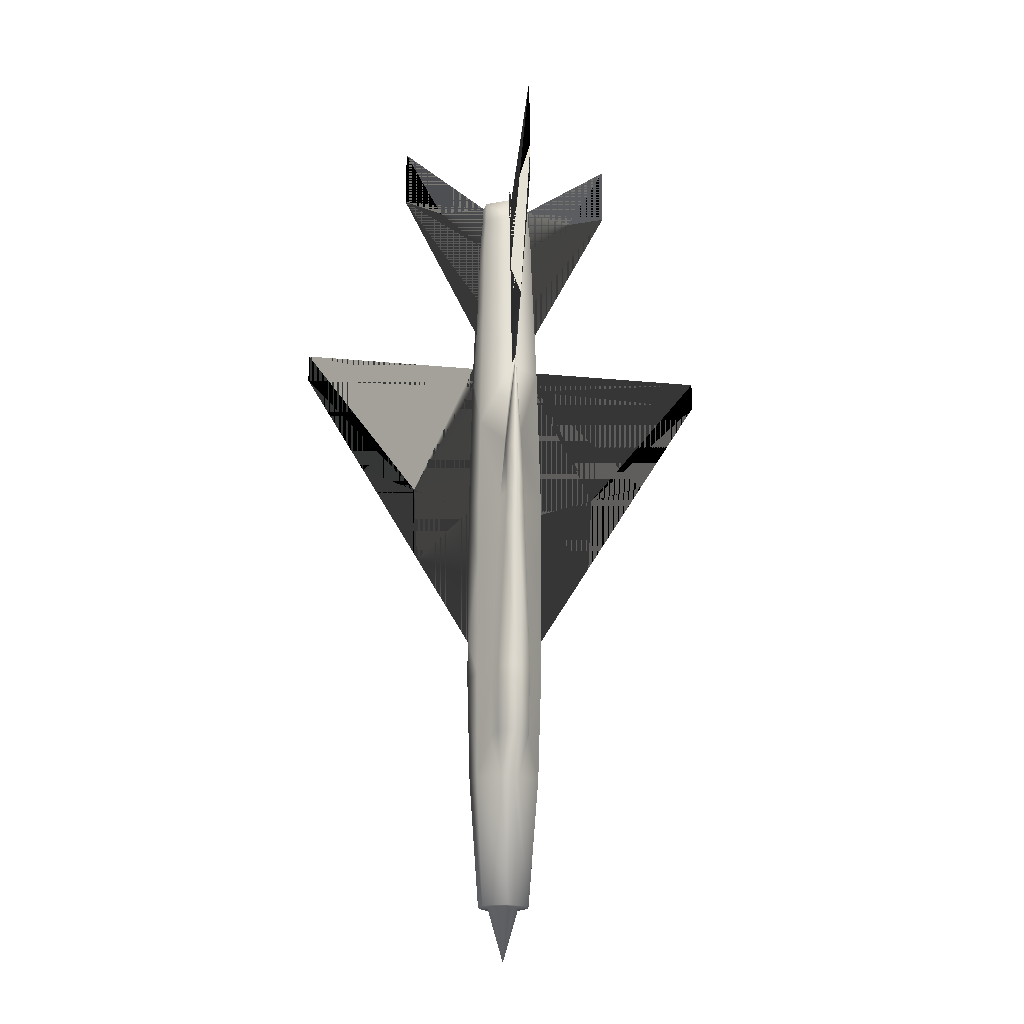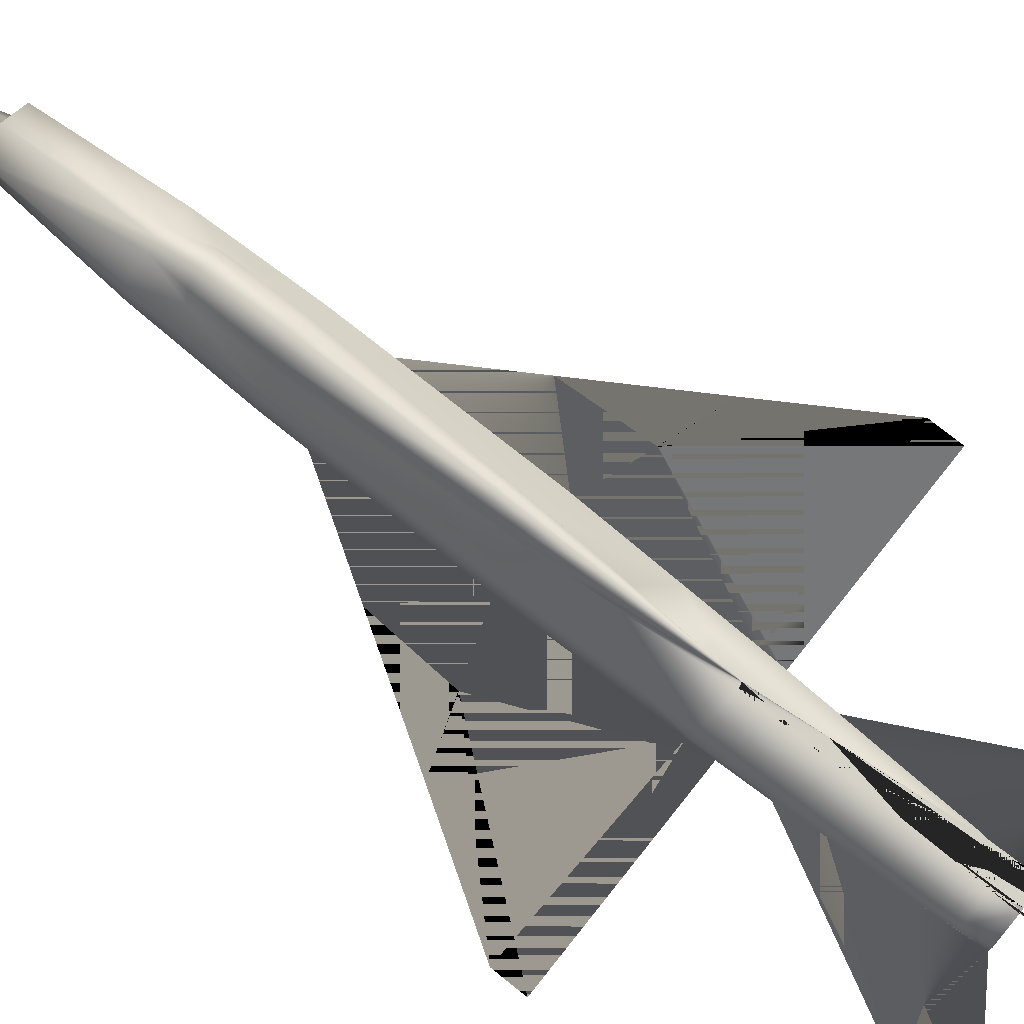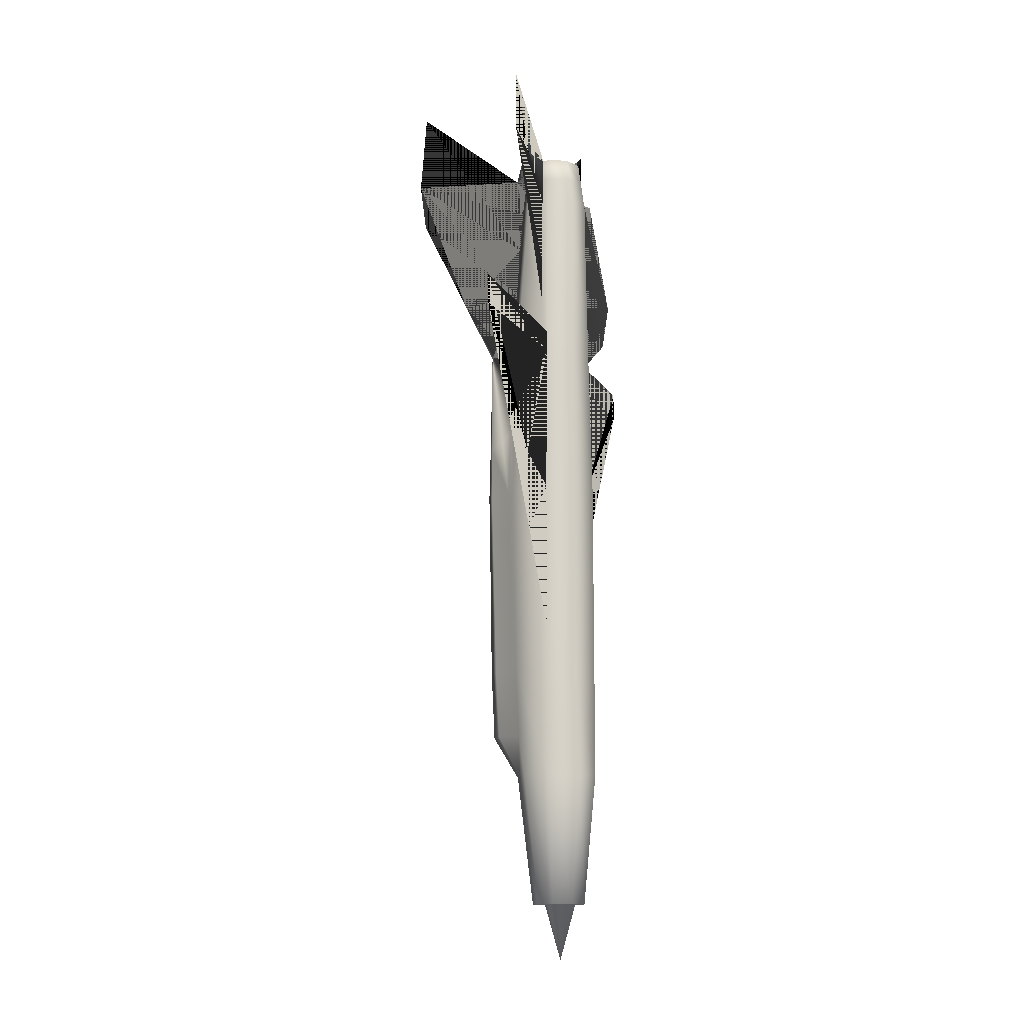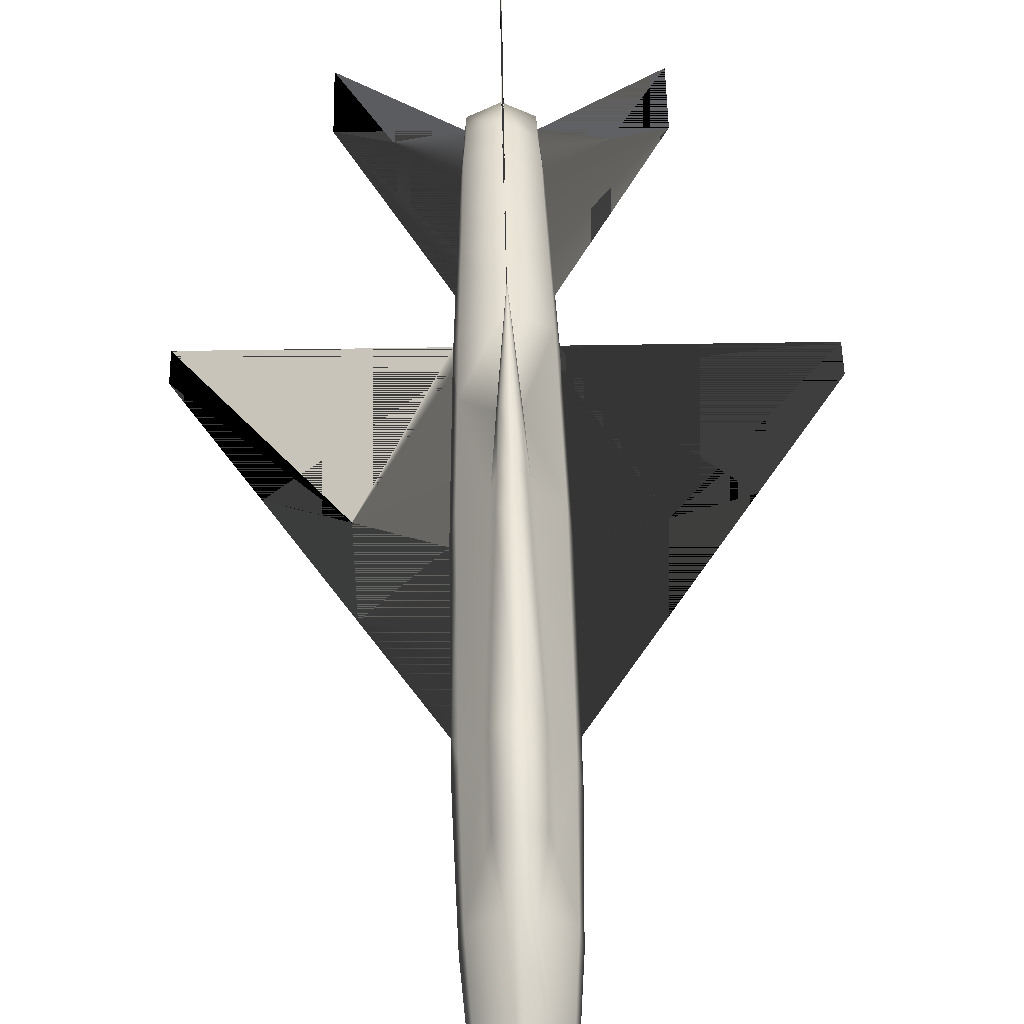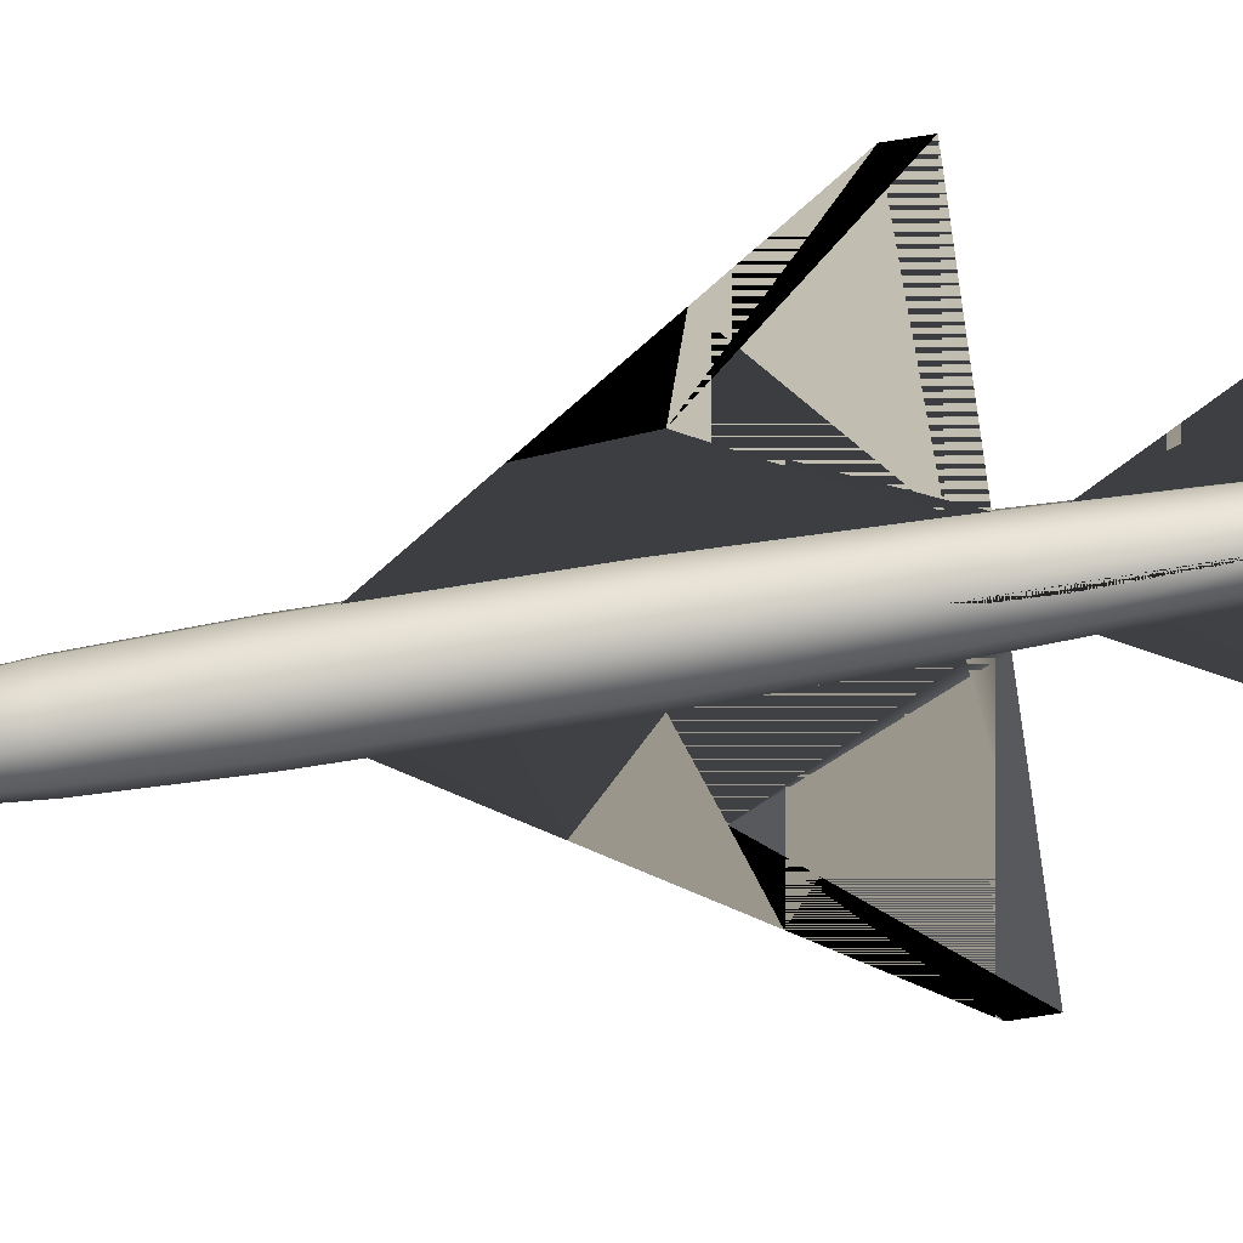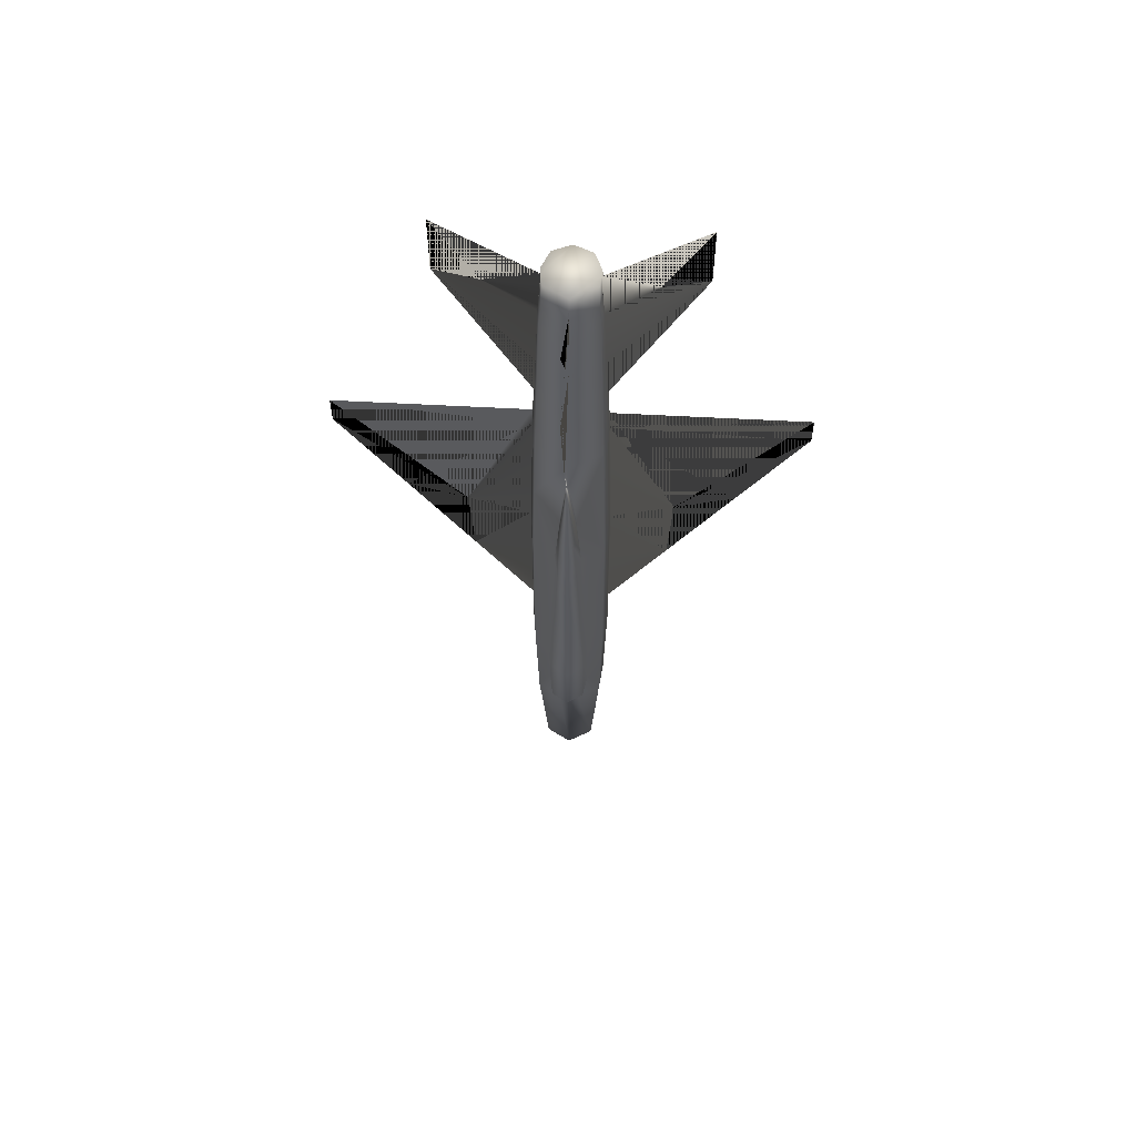
<metadata>
{"format":"obj","ext":"obj","renderer":"f3d","projection":"perspective","resolution":1024,"background":"white","views":[{"elev":-19.6,"azim":169.5,"up":"+Z"},{"elev":76.7,"azim":-51.4,"up":"+Y"},{"elev":-13.3,"azim":-70.8,"up":"+Z"},{"elev":49.4,"azim":178.9,"up":"+Y"},{"elev":-79.9,"azim":-81.1,"up":"+Y"},{"elev":58.5,"azim":-176.8,"up":"+Z"}]}
</metadata>
<code>
v 0.2235 0.09969 0.08069
v 0.215 0.1115 0.2117
v 0.2379 0.1246 0.2117
v 0.2229 0.1056 0.8702
v 0.2209 0.1082 0.844
v 0.2189 0.09052 0.844
v 0.2117 0.08396 0.2117
v 0.2084 0.08396 0.3231
v 0.213 0.12 0.3231
v 0.2084 0.08396 0.3657
v 0.213 0.122 0.4404
v 0.2746 0.09052 0.8702
v 0.2766 0.09052 0.844
v 0.2746 0.1082 0.844
v 0.2163 0.1187 0.6717
v 0.2183 0.1141 0.7444
v 0.2478 0.1305 0.7503
v 0.2478 0.12 0.8702
v 0.2478 0.1266 0.8014
v 0.2478 0.1233 0.844
v 0.2805 0.09052 0.7293
v 0.2831 0.09052 0.6677
v 0.2792 0.1187 0.6717
v 0.2563 0.1442 0.5767
v 0.2478 0.1593 0.6769
v 0.2478 0.1364 0.6769
v 0.2543 0.1573 0.5701
v 0.2825 0.122 0.4404
v 0.2825 0.12 0.3231
v 0.2681 0.1279 0.3231
v 0.2792 0.09052 0.7732
v 0.2759 0.1115 0.7857
v 0.2478 0.1901 0.7391
v 0.2478 0.1613 0.5668
v 0.2648 0.1482 0.3231
v 0.2582 0.1547 0.4856
v 0.2628 0.1338 0.4666
v 0.2478 0.1593 0.3231
v 0.2478 0.1619 0.4889
v 0.2805 0.1207 0.6088
v 0.2727 0.1056 0.8702
v 0.2399 0.1357 0.5839
v 0.215 0.1207 0.6088
v 0.2772 0.1141 0.7444
v 0.2871 0.08396 0.3657
v 0.2307 0.1482 0.3231
v 0.2373 0.1547 0.4856
v 0.2274 0.1279 0.3231
v 0.2327 0.1338 0.4666
v 0.2412 0.1573 0.5701
v 0.2805 0.1115 0.2117
v 0.2871 0.08396 0.3231
v 0.2478 0.1134 0.08069
v 0.2478 0.1298 0.2117
v 0.2576 0.1246 0.2117
v 0.2196 0.1115 0.7857
v 0.2124 0.09052 0.6677
v 0.2392 0.1442 0.5767
v 0.2117 0.08396 0.6671
v 0.2478 0.1298 0.8833
v 0.2478 0.1167 0.8931
v 0.2478 0.1233 0.9095
v 0.2831 0.08396 0.69
v 0.2838 0.08396 0.6671
v 0.2772 0.08396 0.844
v 0.2274 0.122 0.2537
v 0.2681 0.122 0.2537
v 0.2478 0.2478 0.8931
v 0.2478 0.2412 0.975
v 0.2124 0.08396 0.69
v 0.215 0.09052 0.7293
v 0.2183 0.08396 0.844
v 0.2163 0.09052 0.7732
v 0.2609 0.1357 0.5164
v 0.2556 0.1357 0.5839
v 0.2569 0.156 0.5164
v 0.2825 0.1233 0.5164
v 0.2386 0.156 0.5164
v 0.2478 0.1626 0.5164
v 0.2347 0.1357 0.5164
v 0.2084 0.08396 0.5164
v 0.213 0.1233 0.5164
v 0.2216 0.08396 0.08069
v 0.2478 0.2412 0.844
v 0.272 0.09969 0.08069
v 0.2838 0.08396 0.2117
v 0.2871 0.08396 0.5164
v 0.2478 0.156 0.2543
v 0.2641 0.1449 0.2537
v 0.2314 0.1449 0.2537
v 0.2478 0.08396 0.025
v 0.2379 0.09379 0.08069
v 0.2478 0.1003 0.08069
v 0.2576 0.09379 0.08069
v 0.2314 0.08396 0.08069
v 0.2379 0.07414 0.08069
v 0.2576 0.07414 0.08069
v 0.2478 0.06759 0.08069
v 0.2641 0.08396 0.08069
v 0.2478 0.05448 0.8702
v 0.2478 0.05776 0.8931
v 0.2294 0.06562 0.8931
v 0.2288 0.06234 0.8702
v 0.2216 0.08396 0.8931
v 0.2202 0.08396 0.8702
v 0.2222 0.09052 0.8931
v 0.2235 0.103 0.8931
v 0.272 0.103 0.8931
v 0.2668 0.06234 0.8702
v 0.2661 0.06562 0.8931
v 0.2733 0.09052 0.8931
v 0.274 0.08396 0.8931
v 0.2753 0.08396 0.8702
v 0.2478 0.04793 0.6605
v 0.2478 0.05121 0.844
v 0.2288 0.05907 0.844
v 0.2661 0.06562 0.08069
v 0.2713 0.05448 0.2117
v 0.2478 0.04466 0.2117
v 0.274 0.08396 0.08069
v 0.2753 0.05645 0.3231
v 0.2478 0.04466 0.3231
v 0.2222 0.05841 0.6638
v 0.2478 0.04466 0.5164
v 0.2202 0.05645 0.5164
v 0.2478 0.03155 0.6769
v 0.2478 0.025 0.7195
v 0.2202 0.05645 0.3231
v 0.2242 0.05448 0.2117
v 0.2478 0.05776 0.08069
v 0.2294 0.06562 0.08069
v 0.2478 0.04466 0.8407
v 0.2668 0.05907 0.844
v 0.2733 0.05841 0.6638
v 0.2753 0.05645 0.5164
v 0.2209 0.09052 0.8702
v 0.3657 0.09052 0.9553
v 0.3657 0.09052 0.8931
v 0.3238 0.09052 0.882
v 0.4705 0.08396 0.69
v 0.3487 0.08396 0.538
v 0.4063 0.08396 0.5577
v 0.4705 0.08396 0.6605
v 0.3441 0.08396 0.4574
v 0.1298 0.09052 0.9553
v 0.1298 0.09052 0.8931
v 0.1718 0.09052 0.882
v 0.025 0.08396 0.69
v 0.1469 0.08396 0.538
v 0.08921 0.08396 0.5577
v 0.025 0.08396 0.6605
v 0.1514 0.08396 0.4574
f 1 2 3
f 4 5 6
f 7 8 9
f 8 10 11
f 12 13 14
f 15 16 17
f 5 4 18
f 19 20 14
f 21 22 23
f 24 25 26
f 27 25 24
f 28 29 30
f 31 32 14
f 33 17 26
f 27 34 25
f 35 36 37
f 38 39 36
f 26 23 40
f 20 18 41
f 42 43 15
f 26 17 44
f 29 28 45
f 46 47 39
f 48 49 47
f 25 34 50
f 51 29 52
f 53 54 55
f 25 26 17
f 56 5 20
f 16 15 57
f 6 5 56
f 42 26 25
f 49 48 9
f 58 25 50
f 59 57 43
f 57 15 43
f 19 20 60
f 20 18 60
f 18 61 62
f 22 63 64
f 22 21 63
f 21 31 65
f 31 13 65
f 66 2 9
f 66 3 2
f 30 29 51
f 51 55 67
f 40 22 64
f 40 23 22
f 68 69 60
f 60 18 20
f 60 62 61
f 59 70 57
f 70 71 57
f 70 72 73
f 72 6 73
f 74 24 75
f 76 27 24
f 74 77 28
f 47 78 79
f 34 79 78
f 49 80 78
f 10 81 82
f 42 80 82
f 83 7 2
f 16 56 19
f 17 19 68
f 56 16 71
f 81 59 43
f 31 21 44
f 33 84 68
f 17 19 32
f 40 77 74
f 42 58 80
f 85 51 86
f 80 58 50
f 27 76 79
f 77 40 64
f 39 79 76
f 49 11 82
f 36 76 74
f 28 77 87
f 55 54 88
f 88 89 55
f 3 66 90
f 88 54 3
f 3 90 88
f 88 38 35
f 89 35 30
f 66 48 46
f 90 46 38
f 89 67 55
f 91 92 93
f 93 94 91
f 91 95 92
f 91 96 95
f 97 98 91
f 94 99 91
f 99 97 91
f 91 98 96
f 100 101 102
f 103 102 104
f 105 104 106
f 106 107 4
f 4 107 61
f 18 61 108
f 109 110 101
f 12 111 112
f 113 112 110
f 12 41 108
f 114 115 116
f 117 118 119
f 120 86 118
f 86 52 121
f 118 121 122
f 115 100 103
f 123 116 72
f 124 114 123
f 125 123 59
f 122 124 125
f 114 126 127
f 52 45 87
f 128 125 81
f 119 122 128
f 129 128 8
f 130 119 129
f 131 129 7
f 115 132 127
f 133 109 100
f 65 113 109
f 134 133 115
f 64 63 65
f 135 134 114
f 87 64 134
f 121 135 124
f 116 103 105
f 72 105 136
f 13 12 113
f 61 107 106
f 101 110 112
f 96 98 130
f 95 96 131
f 92 95 83
f 53 93 92
f 117 130 98
f 120 117 97
f 85 120 99
f 85 94 93
f 111 137 138
f 139 138 137
f 64 63 140
f 141 142 143
f 45 87 144
f 144 87 45
f 106 145 146
f 147 146 145
f 59 70 148
f 149 150 151
f 10 81 152
f 152 81 10
f 71 73 146
f 146 73 71
f 73 6 146
f 146 6 73
f 6 147 146
f 146 147 6
f 6 106 147
f 147 106 6
f 6 136 106
f 106 136 6
f 81 149 150
f 152 150 149
f 81 59 149
f 149 59 81
f 87 141 142
f 144 142 141
f 87 64 141
f 141 64 87
f 21 31 138
f 138 31 21
f 31 13 138
f 138 13 31
f 13 139 138
f 138 139 13
f 13 111 139
f 139 111 13
f 13 12 111
f 111 12 13
f 1 3 54
f 1 54 53
f 4 6 136
f 7 9 2
f 8 11 9
f 12 14 41
f 15 17 26
f 5 18 20
f 19 14 32
f 21 23 44
f 24 26 75
f 28 30 37
f 31 14 13
f 33 26 25
f 35 37 30
f 38 36 35
f 26 40 75
f 20 41 14
f 42 15 26
f 26 44 23
f 29 45 52
f 46 39 38
f 48 47 46
f 51 52 86
f 53 55 51
f 53 51 85
f 25 17 33
f 56 20 19
f 16 57 71
f 6 56 73
f 42 25 58
f 49 9 11
f 19 60 69
f 19 69 68
f 18 62 60
f 21 65 63
f 66 9 48
f 30 51 67
f 68 60 20
f 68 20 19
f 60 61 18
f 70 73 71
f 76 24 74
f 74 28 37
f 47 79 39
f 34 78 50
f 49 78 47
f 10 82 11
f 42 82 43
f 83 2 1
f 16 19 17
f 17 68 84
f 17 84 33
f 56 71 73
f 81 43 82
f 31 44 32
f 33 68 19
f 33 19 17
f 17 32 44
f 40 74 75
f 85 86 120
f 80 50 78
f 27 79 34
f 77 64 87
f 39 76 36
f 49 82 80
f 36 74 37
f 28 87 45
f 88 35 89
f 89 30 67
f 66 46 90
f 90 38 88
f 100 102 103
f 103 104 105
f 105 106 136
f 106 4 136
f 4 61 18
f 18 108 41
f 109 101 100
f 12 112 113
f 113 110 109
f 12 108 111
f 114 116 123
f 117 119 130
f 120 118 117
f 86 121 118
f 118 122 119
f 115 103 116
f 123 72 70
f 123 70 59
f 124 123 125
f 125 59 81
f 122 125 128
f 114 127 132
f 114 132 115
f 52 87 135
f 52 135 121
f 128 81 10
f 128 10 8
f 119 128 129
f 129 8 7
f 130 129 131
f 131 7 83
f 115 127 126
f 115 126 114
f 133 100 115
f 65 109 133
f 134 115 114
f 64 65 133
f 64 133 134
f 135 114 124
f 87 134 135
f 121 124 122
f 116 105 72
f 72 136 6
f 13 113 65
f 61 106 104
f 61 104 102
f 61 102 101
f 101 112 111
f 101 111 108
f 101 108 61
f 96 130 131
f 95 131 83
f 92 83 1
f 53 92 1
f 117 98 97
f 120 97 99
f 85 99 94
f 85 93 53
f 111 138 139
f 139 137 111
f 64 140 143
f 64 143 142
f 64 142 141
f 141 143 140
f 141 140 63
f 141 63 64
f 106 146 147
f 147 145 106
f 59 148 151
f 59 151 150
f 59 150 149
f 149 151 148
f 149 148 70
f 149 70 59
f 81 150 152
f 152 149 81
f 87 142 144
f 144 141 87

</code>
